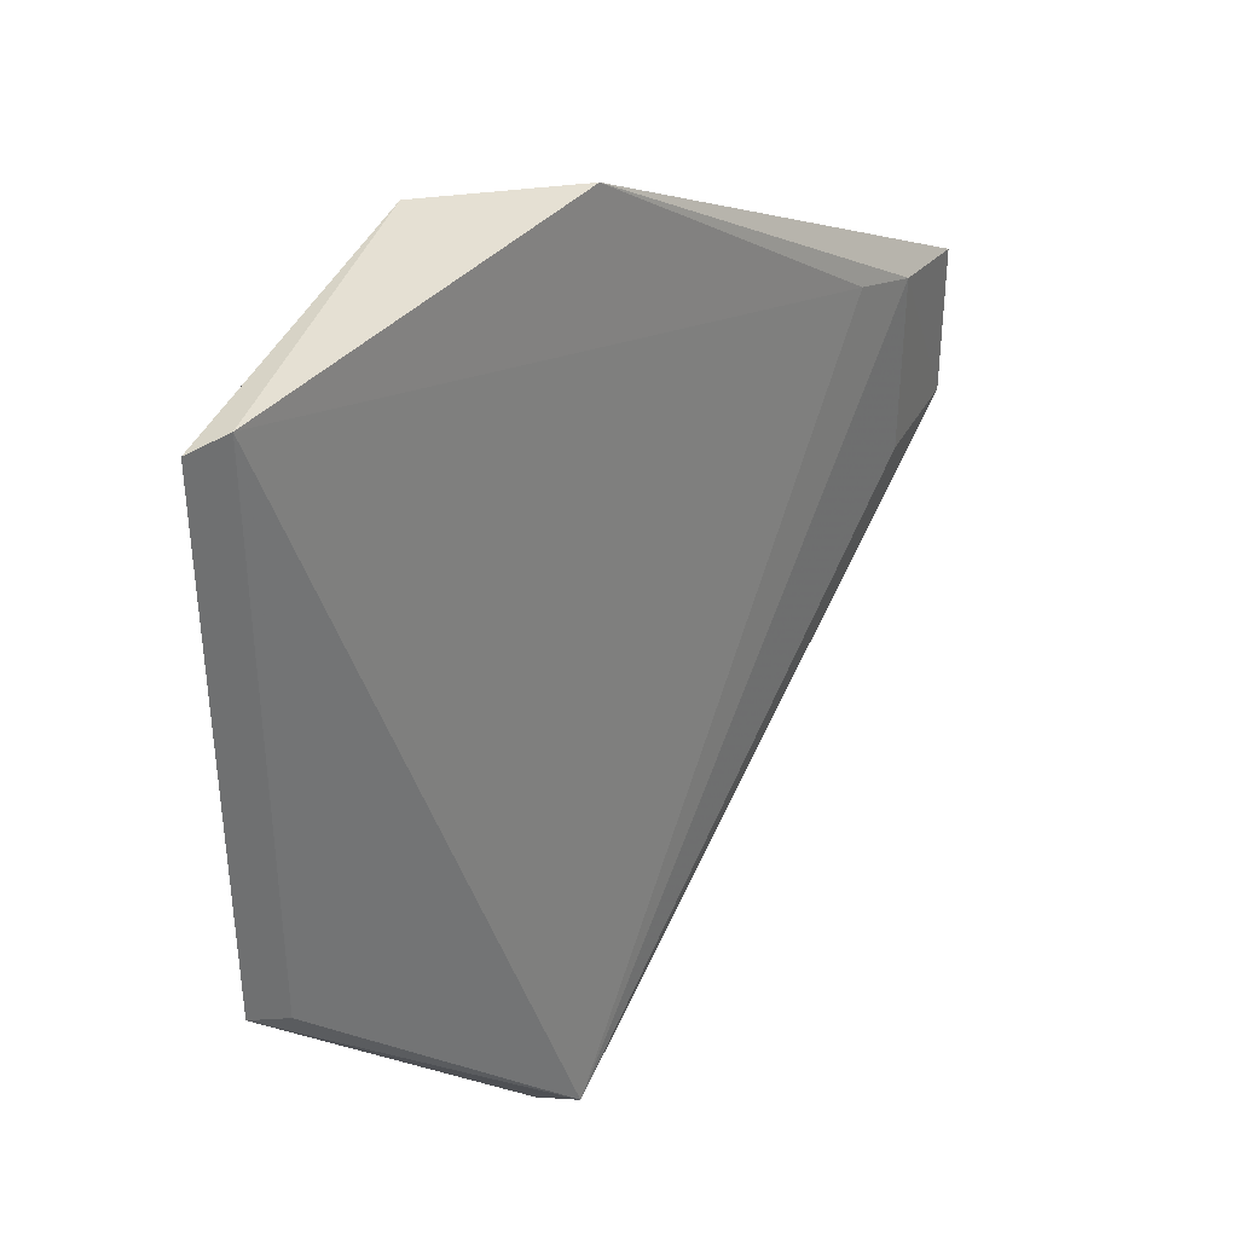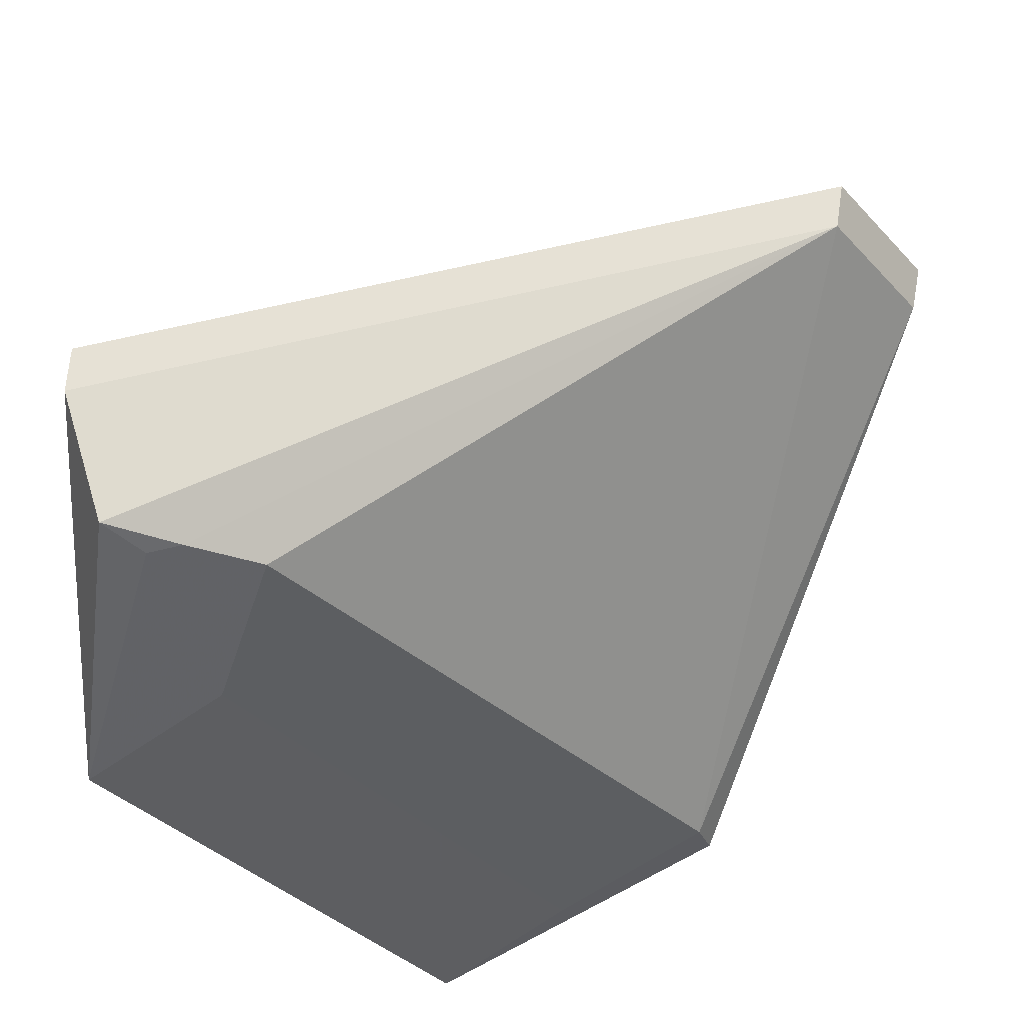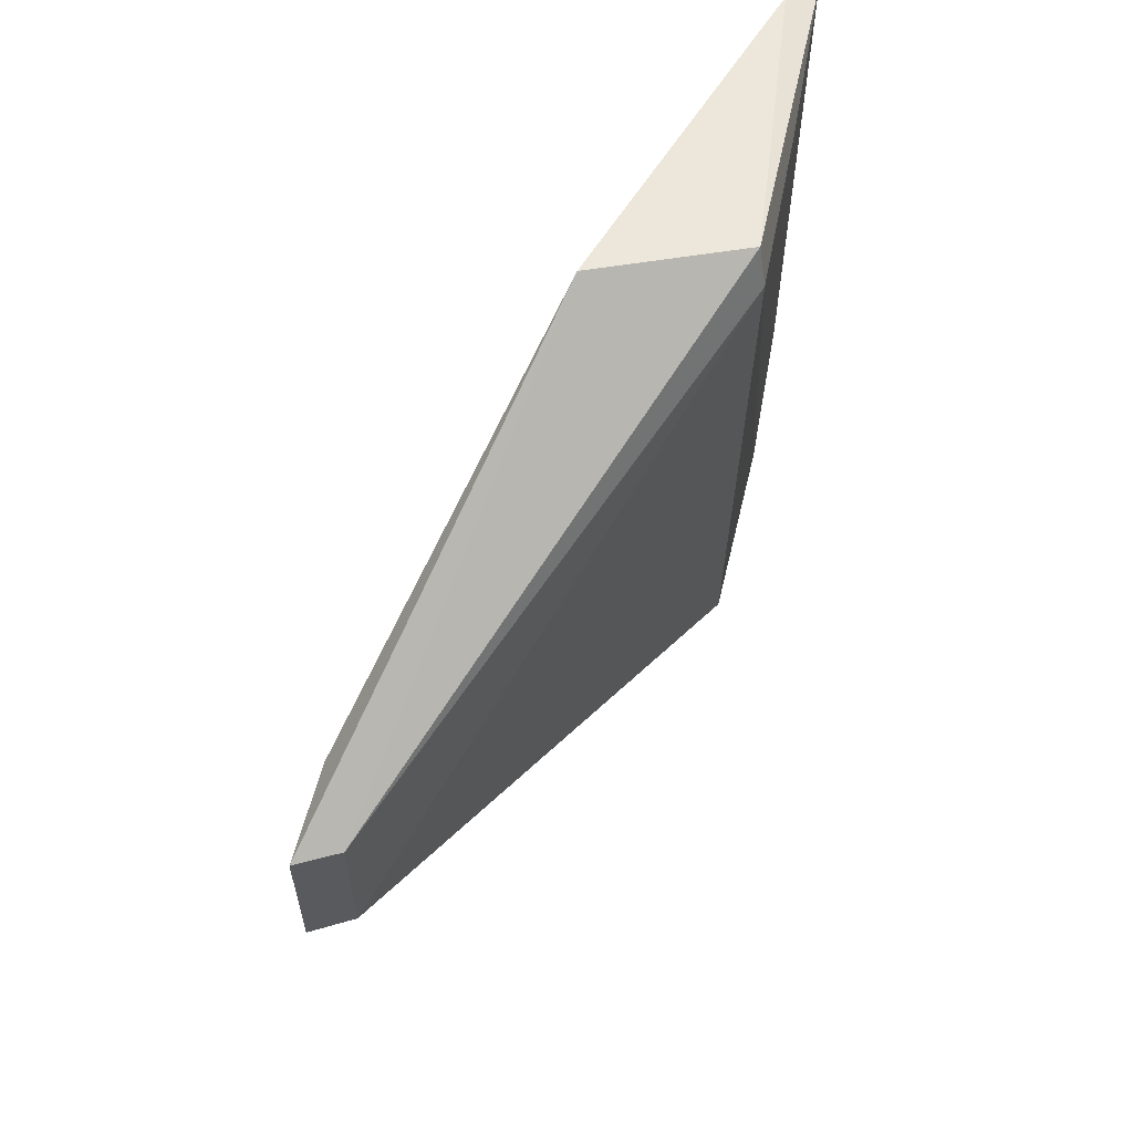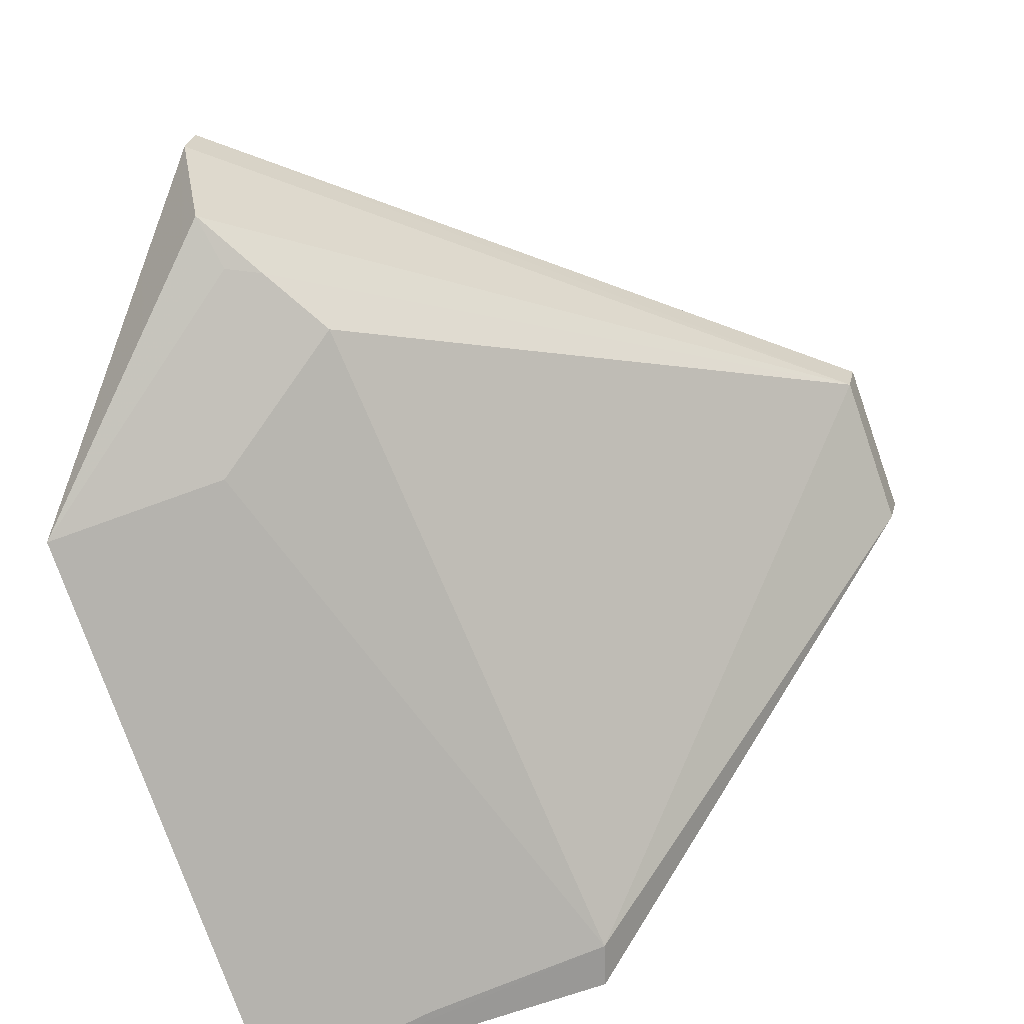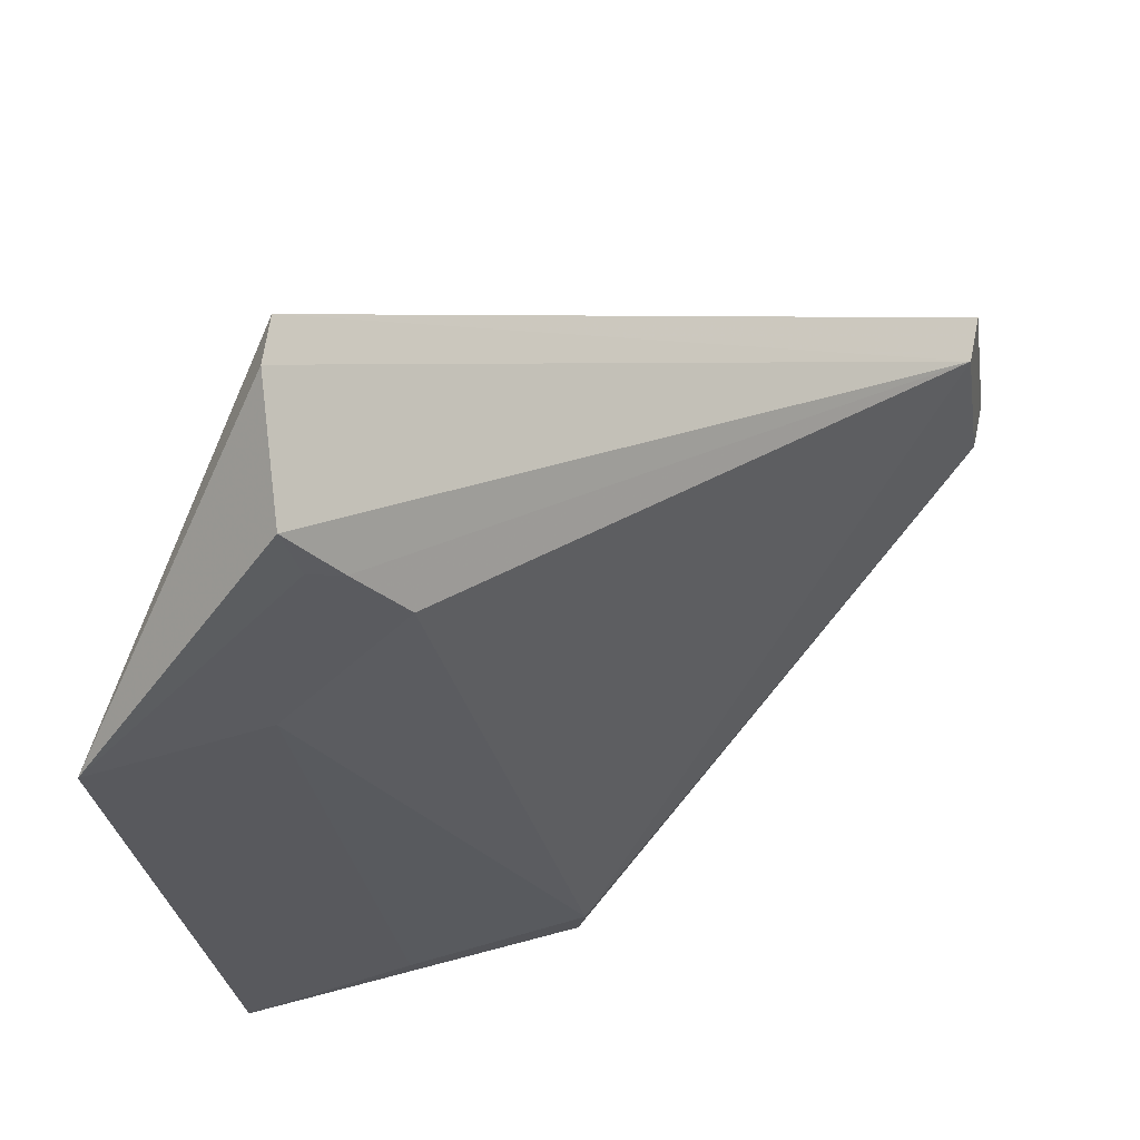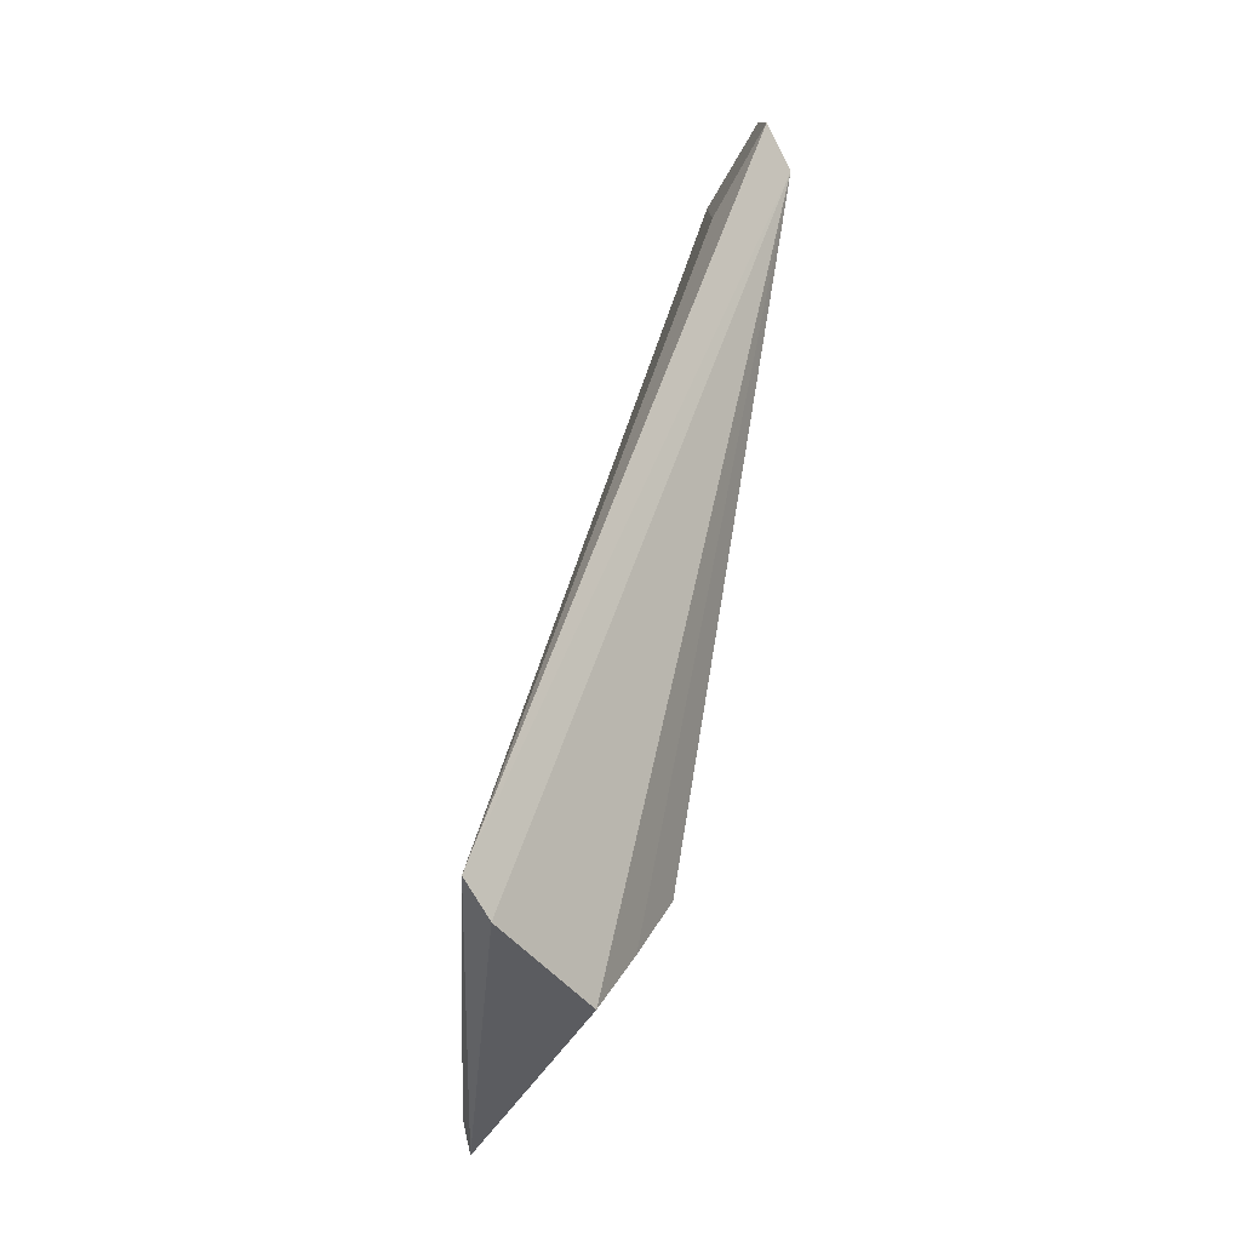
<metadata>
{"format":"obj","ext":"obj","renderer":"f3d","projection":"perspective","resolution":1024,"background":"white","views":[{"elev":36.6,"azim":-80.8,"up":"+Y"},{"elev":-35.6,"azim":36.3,"up":"+Z"},{"elev":61.0,"azim":86.4,"up":"+Y"},{"elev":-75.5,"azim":19.2,"up":"+Z"},{"elev":-28.7,"azim":8.4,"up":"+Z"},{"elev":-79.8,"azim":39.5,"up":"+Y"}]}
</metadata>
<code>
v 0.1679 -0.1496 -0.3129
v 0.3107 -0.02066 -0.2421
v 0.2876 0.02449 -0.2507
v 0.2028 0.08922 -0.3129
v 0.188 -0.09828 -0.3553
v 0.1992 0.07455 -0.3557
v 0.2713 0.03013 -0.2608
v 0.287 -0.02468 -0.251
v 0.1674 -0.1342 -0.3547
v 0.308 0.02027 -0.2544
v 0.116 0.07646 -0.3691
v 0.308 -0.02027 -0.2544
v 0.3107 0.02066 -0.2421
v 0.1958 0.0852 -0.3543
v 0.1105 -0.07572 -0.3777
v 0.1777 -0.1162 -0.3553
v 0.166 -0.1485 -0.3241
v 0.1106 0.07335 -0.378
v 0.1159 -0.07883 -0.3687
v 0.1534 -0.07424 -0.3673
v 0.1697 -0.1203 -0.3567
v 0.1535 0.07187 -0.3676
f 7 1 3
f 7 3 4
f 8 1 2
f 8 2 3
f 8 3 1
f 11 7 4
f 11 1 7
f 12 2 1
f 12 10 2
f 12 5 6
f 12 6 10
f 13 3 2
f 13 2 10
f 13 10 4
f 13 4 3
f 14 10 6
f 14 4 10
f 14 11 4
f 16 12 9
f 16 5 12
f 17 12 1
f 17 9 12
f 17 15 9
f 17 1 15
f 18 14 6
f 18 11 14
f 18 15 11
f 19 15 1
f 19 1 11
f 19 11 15
f 20 6 5
f 20 16 15
f 20 5 16
f 21 16 9
f 21 9 15
f 21 15 16
f 22 18 6
f 22 6 20
f 22 20 15
f 22 15 18

</code>
